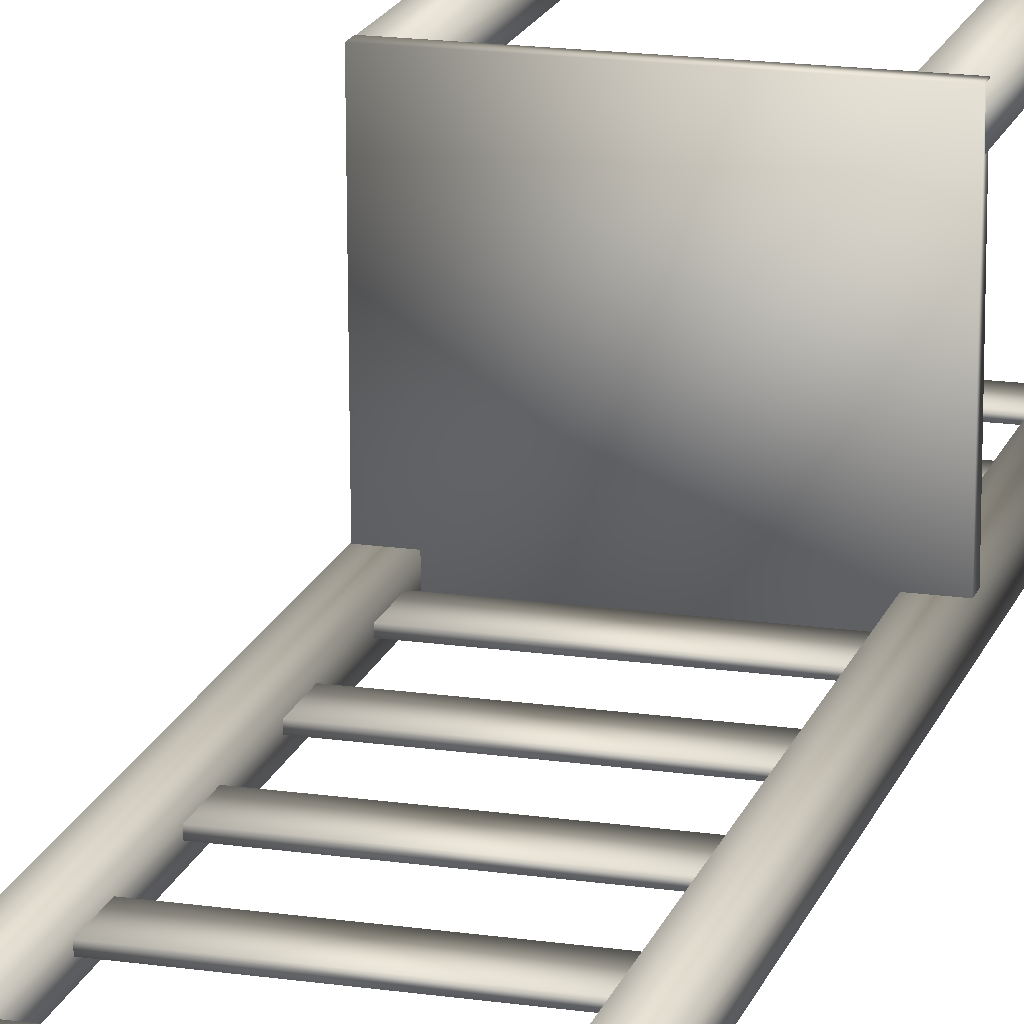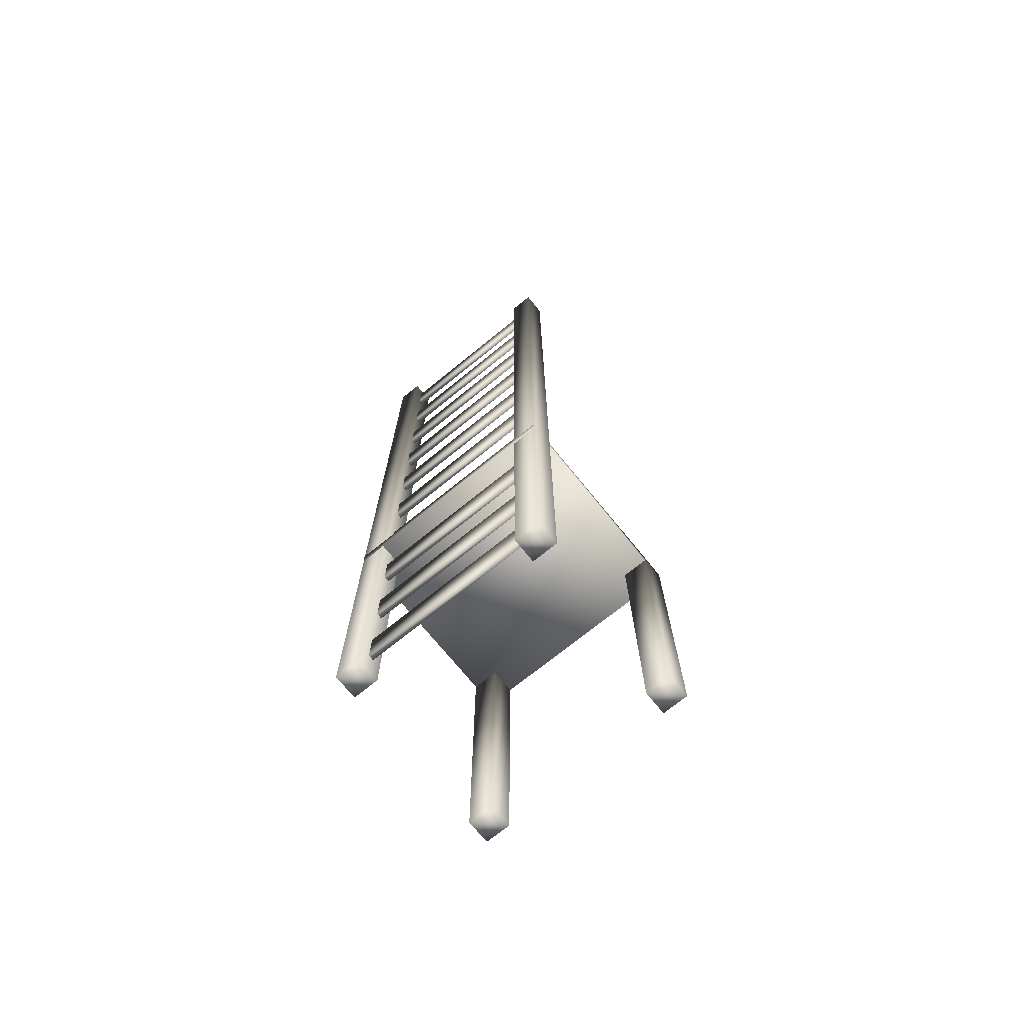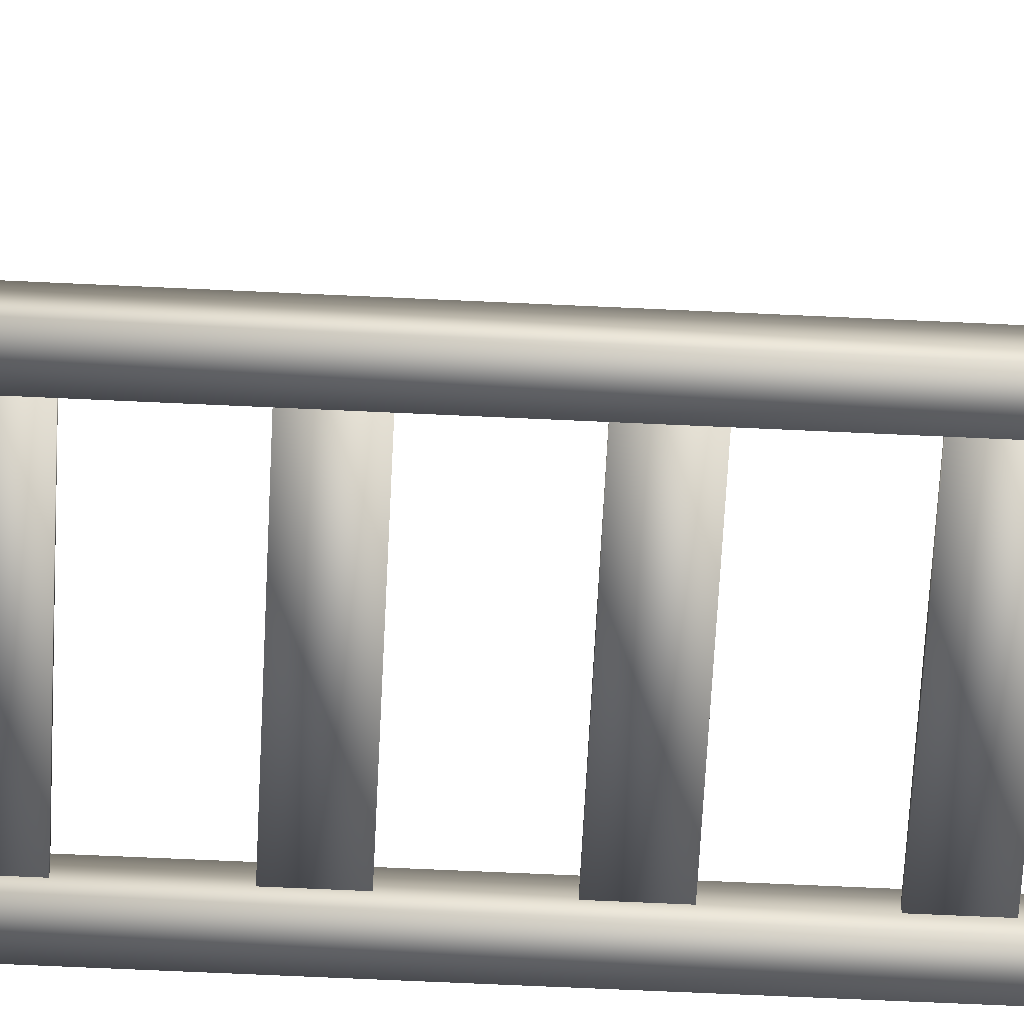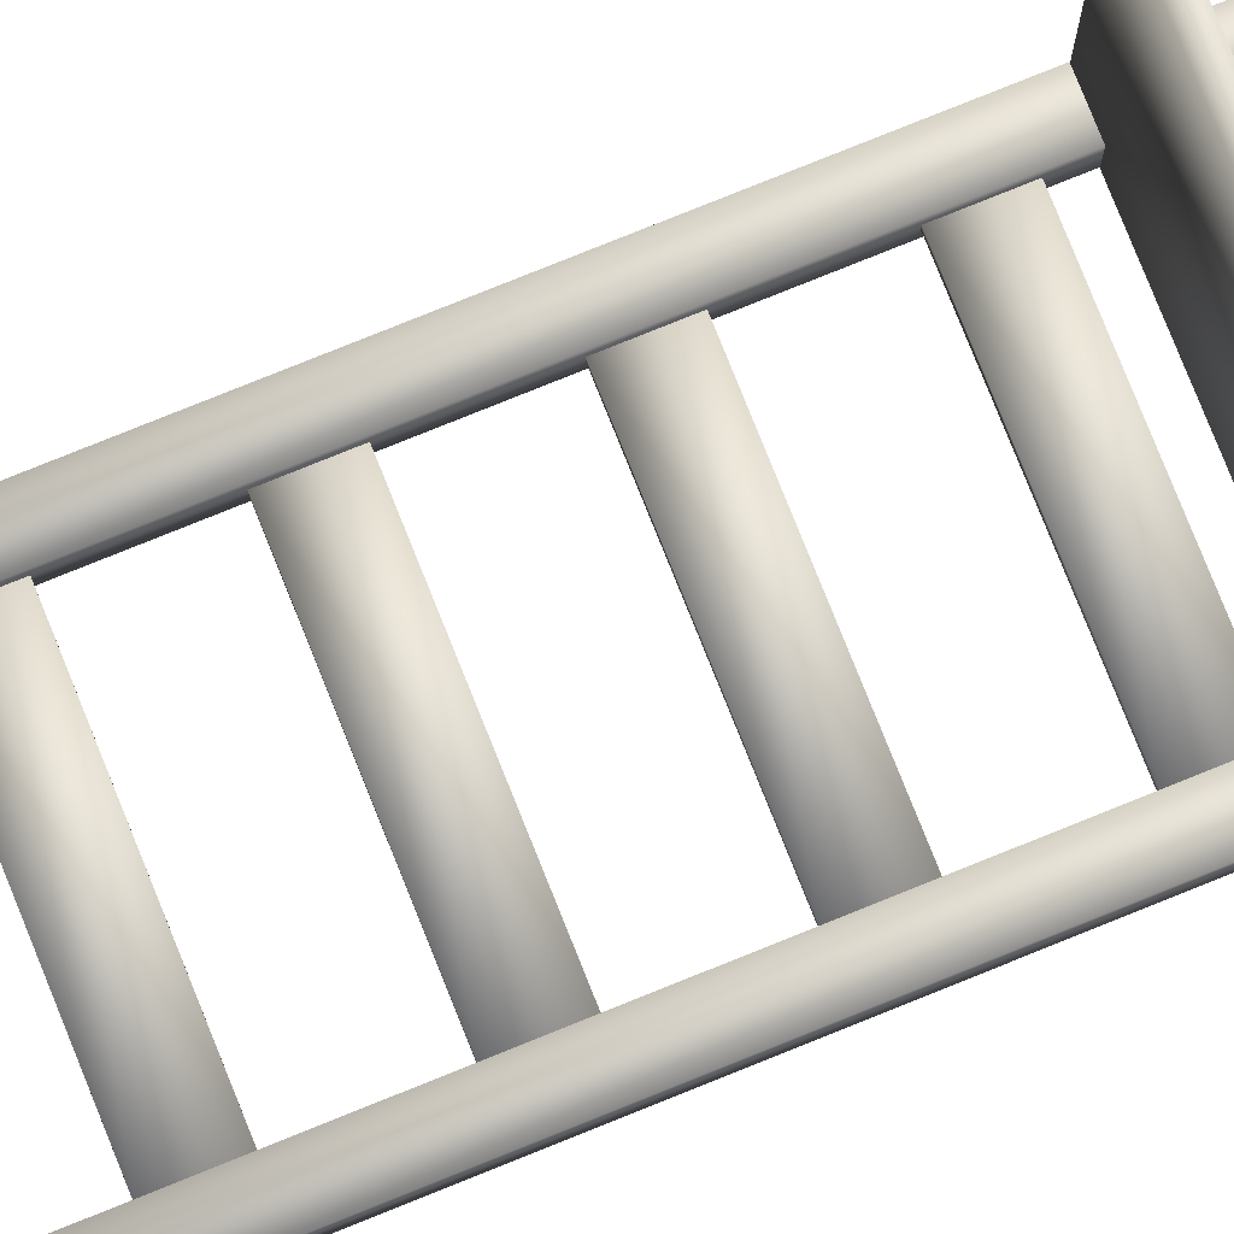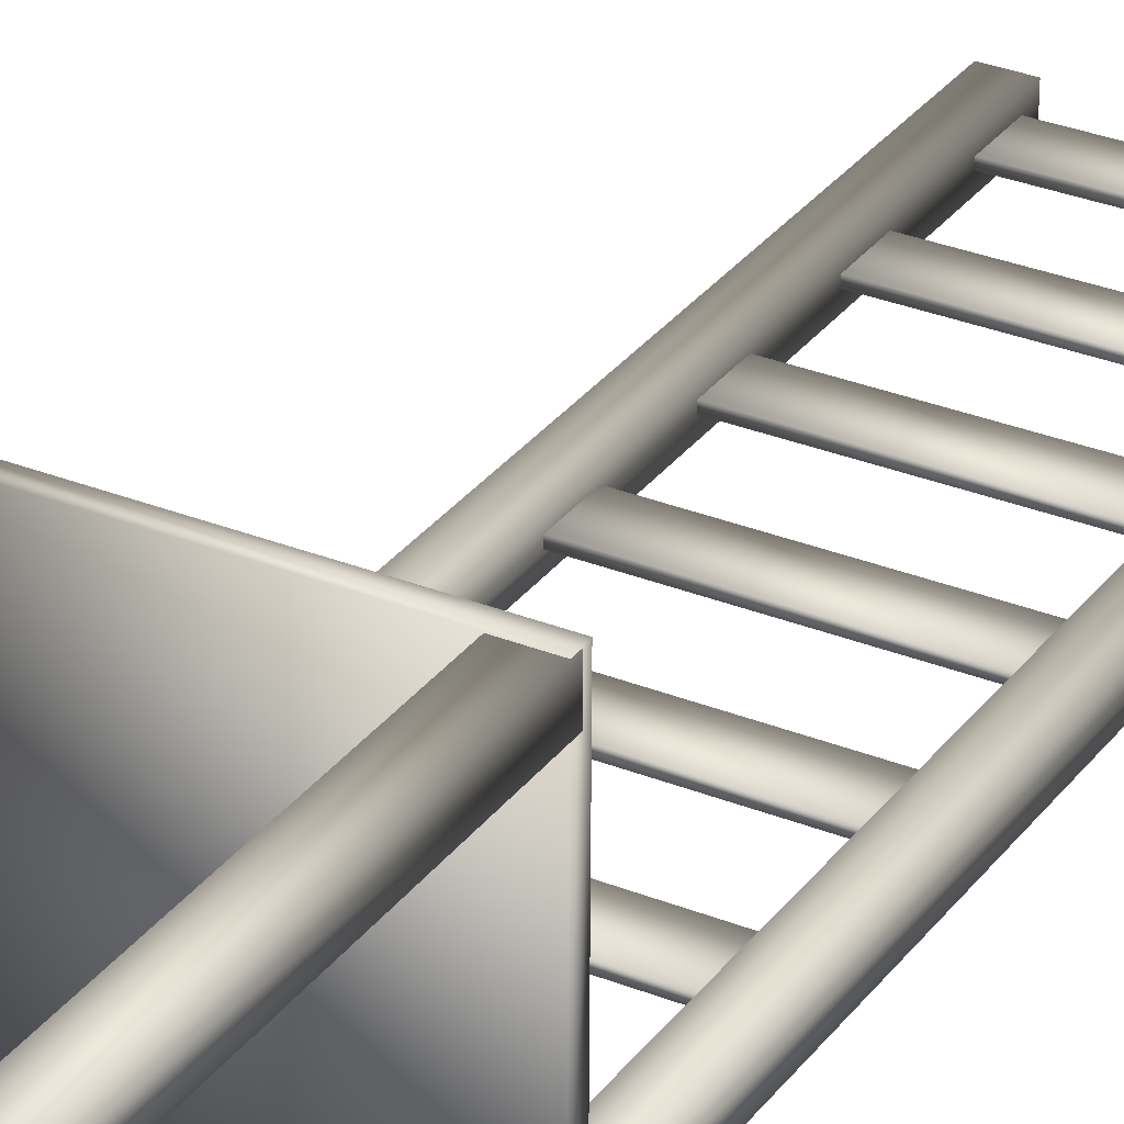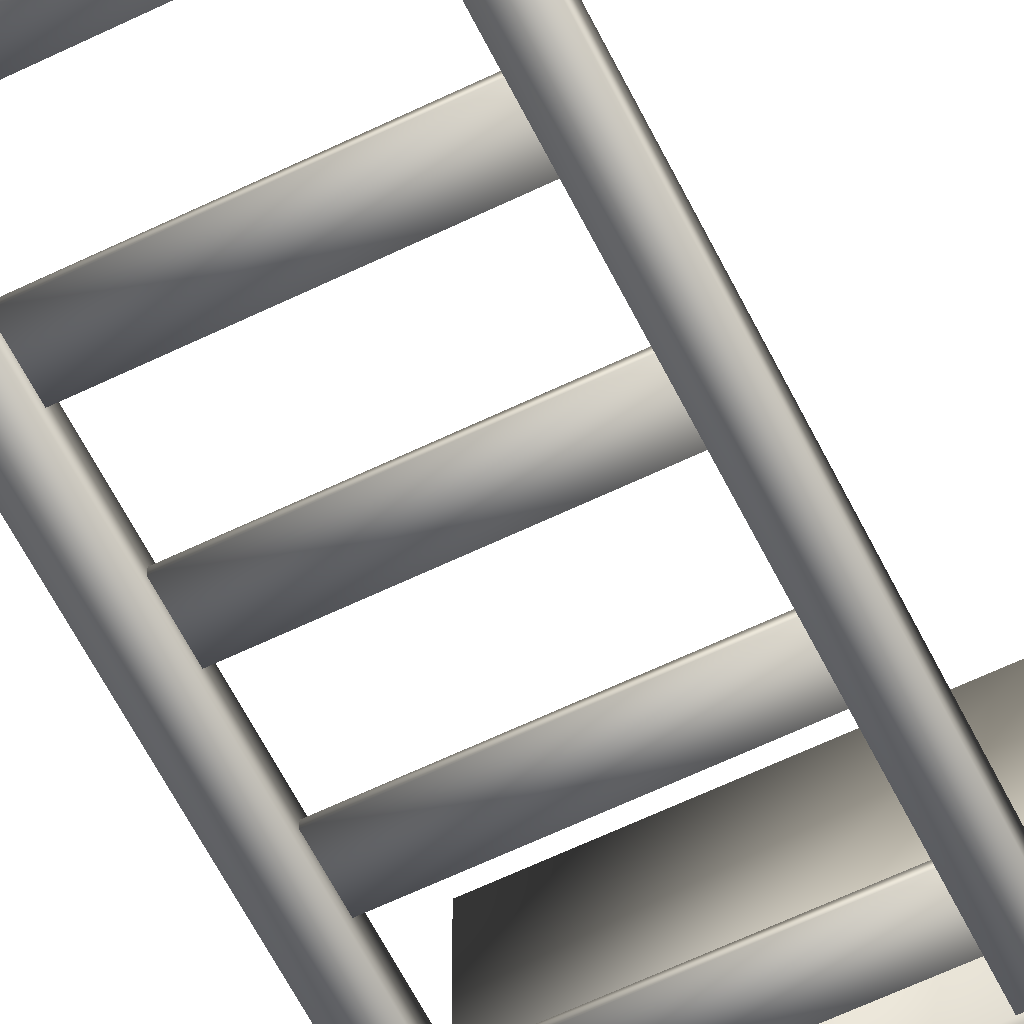
<metadata>
{"format":"obj","ext":"obj","renderer":"f3d","projection":"perspective","resolution":1024,"background":"white","views":[{"elev":18.1,"azim":-163.8,"up":"+Z"},{"elev":-72.1,"azim":-140.7,"up":"+Y"},{"elev":-61.7,"azim":-92.8,"up":"+Z"},{"elev":79.7,"azim":-111.9,"up":"+Z"},{"elev":30.5,"azim":29.8,"up":"+Z"},{"elev":-60.9,"azim":-153.7,"up":"+Z"}]}
</metadata>
<code>
v 0.2171 0.05186 0.03558
v 0.04969 0.05186 0.03632
v 0.04969 0.08696 0.03632
v 0.2171 0.08696 0.03558
v 0.2171 0.05186 0.04098
v 0.04972 0.05186 0.04172
v 0.04972 0.08696 0.04172
v 0.2171 0.08696 0.04098
v 0.2171 0.1491 0.03558
v 0.04969 0.1491 0.03632
v 0.04969 0.1841 0.03632
v 0.2171 0.1841 0.03558
v 0.2171 0.1491 0.04098
v 0.04972 0.1491 0.04172
v 0.04972 0.1841 0.04172
v 0.2171 0.1841 0.04098
v 0.2171 0.2462 0.03558
v 0.04969 0.2462 0.03632
v 0.04969 0.2813 0.03632
v 0.2171 0.2813 0.03558
v 0.2171 0.2462 0.04098
v 0.04972 0.2462 0.04172
v 0.04972 0.2813 0.04172
v 0.2171 0.2813 0.04098
v 0.2171 0.3434 0.03558
v 0.04969 0.3434 0.03632
v 0.04969 0.3785 0.03632
v 0.2171 0.3785 0.03558
v 0.2171 0.3434 0.04098
v 0.04972 0.3434 0.04172
v 0.04972 0.3785 0.04172
v 0.2171 0.3785 0.04098
v 0.2171 0.635 0.03558
v 0.04969 0.635 0.03632
v 0.04969 0.6701 0.03632
v 0.2171 0.6701 0.03558
v 0.2171 0.635 0.04098
v 0.04972 0.635 0.04172
v 0.04972 0.6701 0.04172
v 0.2171 0.6701 0.04098
v 0.2171 0.7322 0.03558
v 0.04969 0.7322 0.03632
v 0.04969 0.7673 0.03632
v 0.2171 0.7673 0.03558
v 0.2171 0.7322 0.04098
v 0.04972 0.7322 0.04172
v 0.04972 0.7673 0.04172
v 0.2171 0.7673 0.04098
v 0.2171 0.8294 0.03558
v 0.04969 0.8294 0.03632
v 0.04969 0.8644 0.03632
v 0.2171 0.8644 0.03558
v 0.2171 0.8294 0.04098
v 0.04972 0.8294 0.04172
v 0.04972 0.8644 0.04172
v 0.2171 0.8644 0.04098
v 0.2171 0.9265 0.03558
v 0.04969 0.9265 0.03632
v 0.04969 0.9616 0.03632
v 0.2171 0.9616 0.03558
v 0.2171 0.9265 0.04098
v 0.04972 0.9265 0.04172
v 0.04972 0.9616 0.04172
v 0.2171 0.9616 0.04098
v 0.2171 0.4406 0.03558
v 0.04969 0.4406 0.03632
v 0.04969 0.4757 0.03632
v 0.2171 0.4757 0.03558
v 0.2171 0.4406 0.04098
v 0.04972 0.4406 0.04172
v 0.04972 0.4757 0.04172
v 0.2171 0.4757 0.04098
v 0.2171 0.5378 0.03558
v 0.04969 0.5378 0.03632
v 0.04969 0.5729 0.03632
v 0.2171 0.5729 0.03558
v 0.2171 0.5378 0.04098
v 0.04972 0.5378 0.04172
v 0.04972 0.5729 0.04172
v 0.2171 0.5729 0.04098
v 0.05076 0.0261 0.2011
v 0.02577 0.0261 0.2012
v 0.02577 0.3206 0.2012
v 0.05076 0.3206 0.2011
v 0.05087 0.0261 0.2249
v 0.02587 0.0261 0.225
v 0.02587 0.3206 0.225
v 0.05087 0.3206 0.2249
v 0.2424 0.0261 0.2003
v 0.2174 0.0261 0.2004
v 0.2174 0.3206 0.2004
v 0.2424 0.3206 0.2003
v 0.2425 0.0261 0.2241
v 0.2175 0.0261 0.2242
v 0.2175 0.3206 0.2242
v 0.2425 0.3206 0.2241
v 0.2417 0.025 0.02569
v 0.2167 0.025 0.0258
v 0.2167 0.975 0.0258
v 0.2417 0.975 0.02569
v 0.2418 0.025 0.04948
v 0.2168 0.025 0.04959
v 0.2168 0.975 0.04959
v 0.2418 0.975 0.04948
v 0.05 0.025 0.02653
v 0.025 0.025 0.02664
v 0.025 0.975 0.02664
v 0.05 0.975 0.02653
v 0.0501 0.025 0.05032
v 0.0251 0.025 0.05043
v 0.0251 0.975 0.05043
v 0.0501 0.975 0.05032
v 0.2413 0.3257 0.025
v 0.02535 0.3257 0.02595
v 0.02622 0.3257 0.2257
v 0.2422 0.3257 0.2248
v 0.2413 0.3149 0.025
v 0.02535 0.3149 0.02595
v 0.02622 0.3149 0.2257
v 0.2422 0.3149 0.2248
f 1 2 3
f 1 3 4
f 1 5 6
f 1 6 2
f 2 6 7
f 2 7 3
f 3 7 8
f 3 8 4
f 4 8 5
f 4 5 1
f 5 8 7
f 5 7 6
f 9 10 11
f 9 11 12
f 9 13 14
f 9 14 10
f 10 14 15
f 10 15 11
f 11 15 16
f 11 16 12
f 12 16 13
f 12 13 9
f 13 16 15
f 13 15 14
f 17 18 19
f 17 19 20
f 17 21 22
f 17 22 18
f 18 22 23
f 18 23 19
f 19 23 24
f 19 24 20
f 20 24 21
f 20 21 17
f 21 24 23
f 21 23 22
f 25 26 27
f 25 27 28
f 25 29 30
f 25 30 26
f 26 30 31
f 26 31 27
f 27 31 32
f 27 32 28
f 28 32 29
f 28 29 25
f 29 32 31
f 29 31 30
f 33 34 35
f 33 35 36
f 33 37 38
f 33 38 34
f 34 38 39
f 34 39 35
f 35 39 40
f 35 40 36
f 36 40 37
f 36 37 33
f 37 40 39
f 37 39 38
f 41 42 43
f 41 43 44
f 41 45 46
f 41 46 42
f 42 46 47
f 42 47 43
f 43 47 48
f 43 48 44
f 44 48 45
f 44 45 41
f 45 48 47
f 45 47 46
f 49 50 51
f 49 51 52
f 49 53 54
f 49 54 50
f 50 54 55
f 50 55 51
f 51 55 56
f 51 56 52
f 52 56 53
f 52 53 49
f 53 56 55
f 53 55 54
f 57 58 59
f 57 59 60
f 57 61 62
f 57 62 58
f 58 62 63
f 58 63 59
f 59 63 64
f 59 64 60
f 60 64 61
f 60 61 57
f 61 64 63
f 61 63 62
f 65 66 67
f 65 67 68
f 65 69 70
f 65 70 66
f 66 70 71
f 66 71 67
f 67 71 72
f 67 72 68
f 68 72 69
f 68 69 65
f 69 72 71
f 69 71 70
f 73 74 75
f 73 75 76
f 73 77 78
f 73 78 74
f 74 78 79
f 74 79 75
f 75 79 80
f 75 80 76
f 76 80 77
f 76 77 73
f 77 80 79
f 77 79 78
f 81 82 83
f 81 83 84
f 81 85 86
f 81 86 82
f 82 86 87
f 82 87 83
f 83 87 88
f 83 88 84
f 84 88 85
f 84 85 81
f 85 88 87
f 85 87 86
f 89 90 91
f 89 91 92
f 89 93 94
f 89 94 90
f 90 94 95
f 90 95 91
f 91 95 96
f 91 96 92
f 92 96 93
f 92 93 89
f 93 96 95
f 93 95 94
f 97 98 99
f 97 99 100
f 97 101 102
f 97 102 98
f 98 102 103
f 98 103 99
f 99 103 104
f 99 104 100
f 100 104 101
f 100 101 97
f 101 104 103
f 101 103 102
f 105 106 107
f 105 107 108
f 105 109 110
f 105 110 106
f 106 110 111
f 106 111 107
f 107 111 112
f 107 112 108
f 108 112 109
f 108 109 105
f 109 112 111
f 109 111 110
f 113 114 115
f 113 115 116
f 113 117 118
f 113 118 114
f 114 118 119
f 114 119 115
f 115 119 120
f 115 120 116
f 116 120 117
f 116 117 113
f 117 120 119
f 117 119 118

</code>
